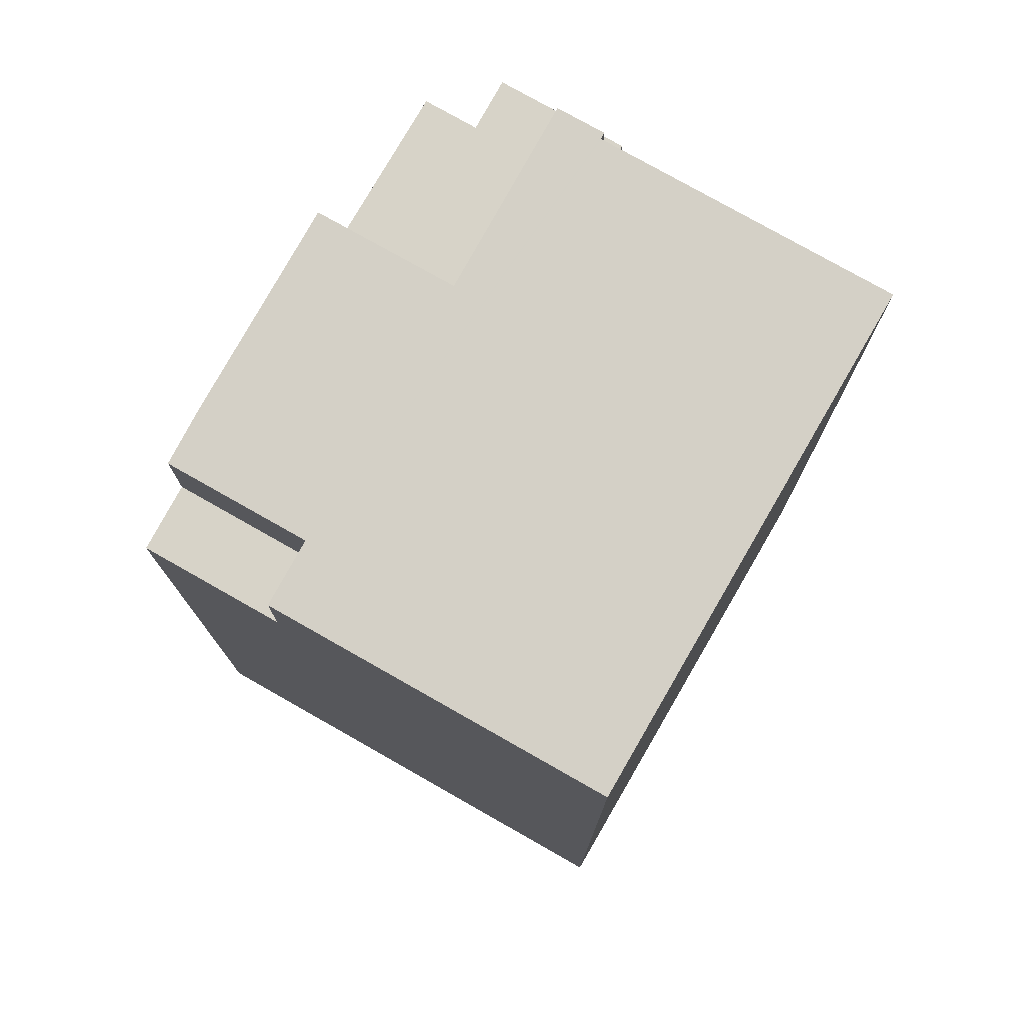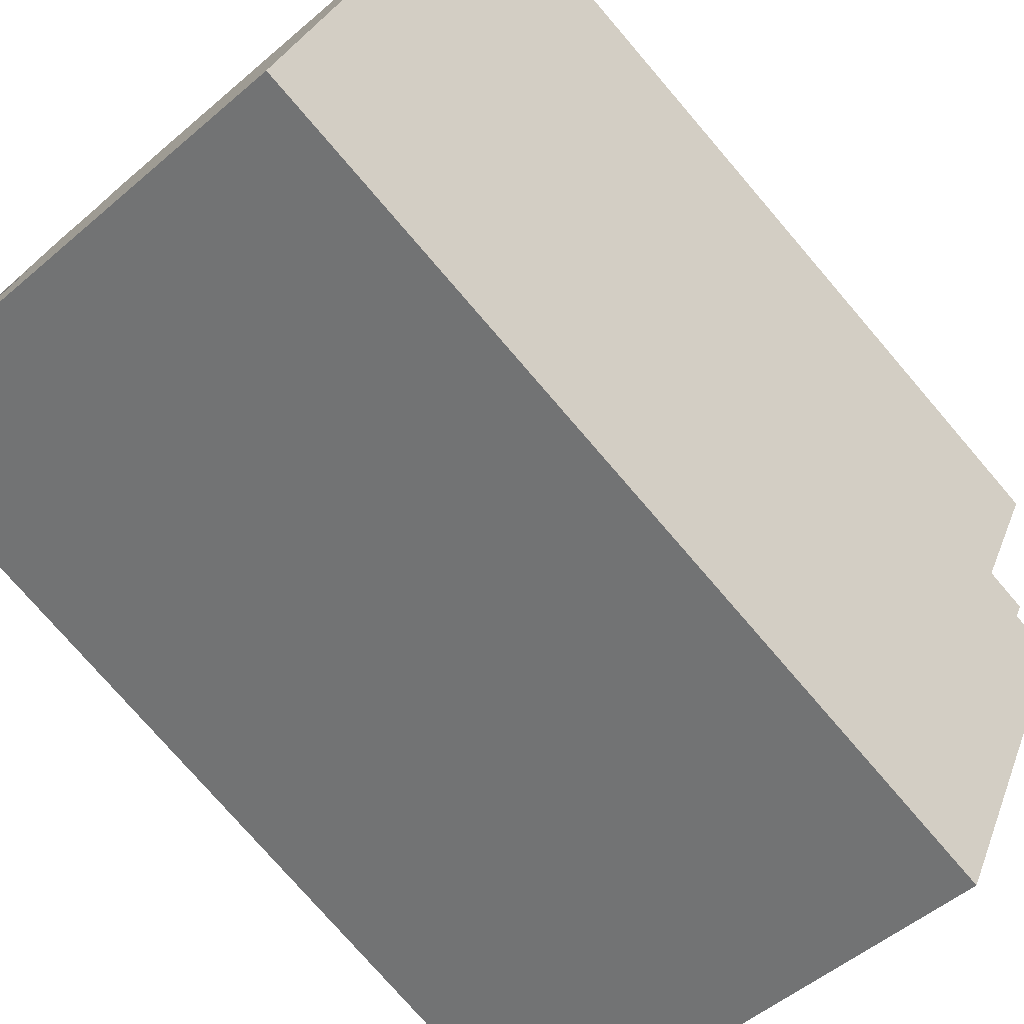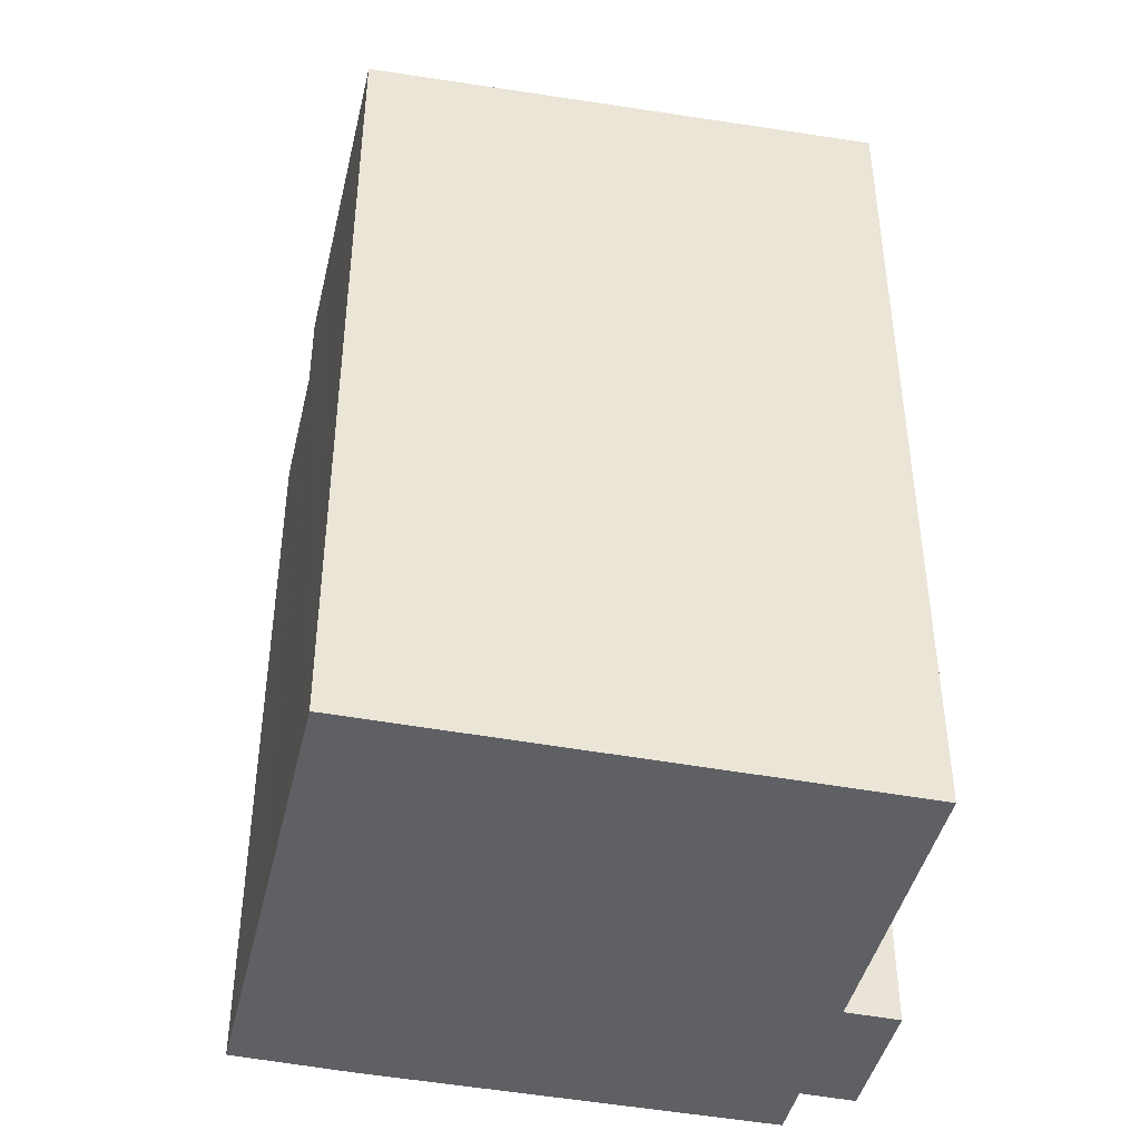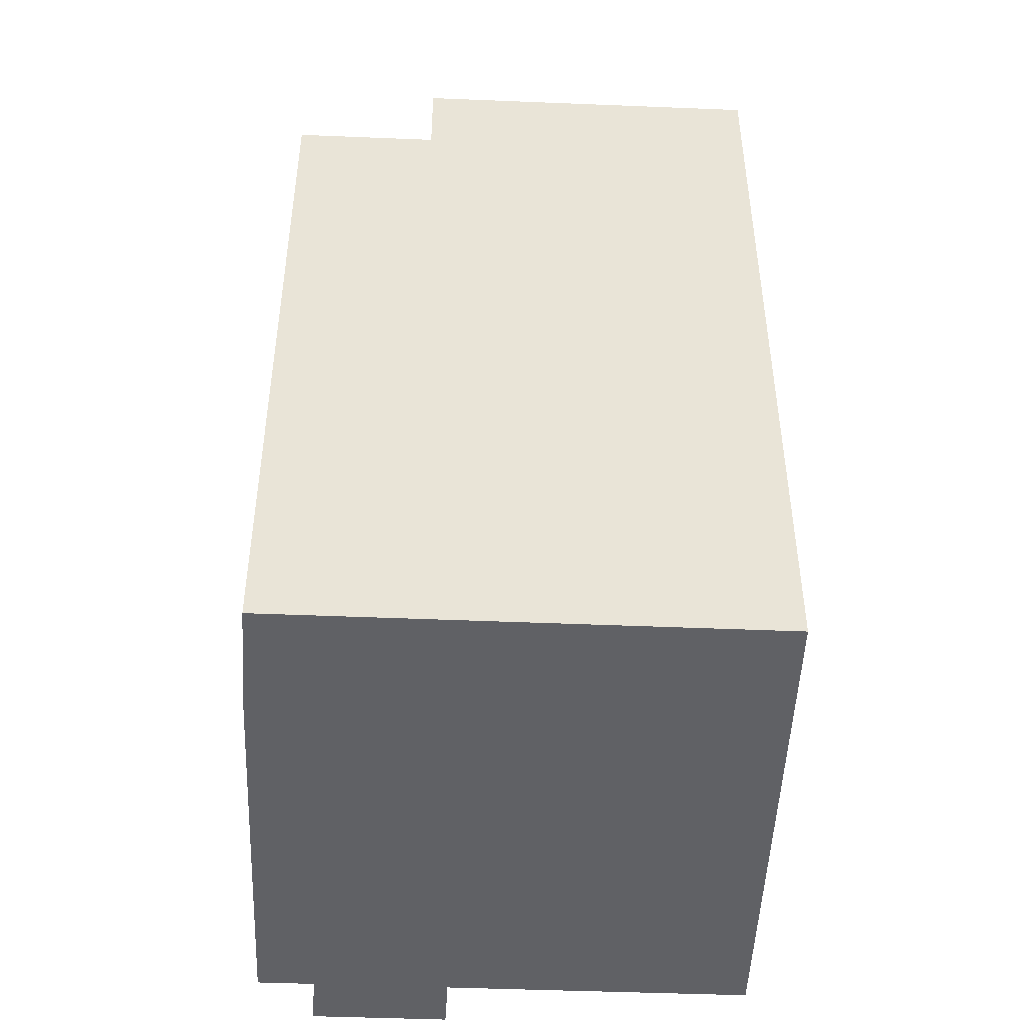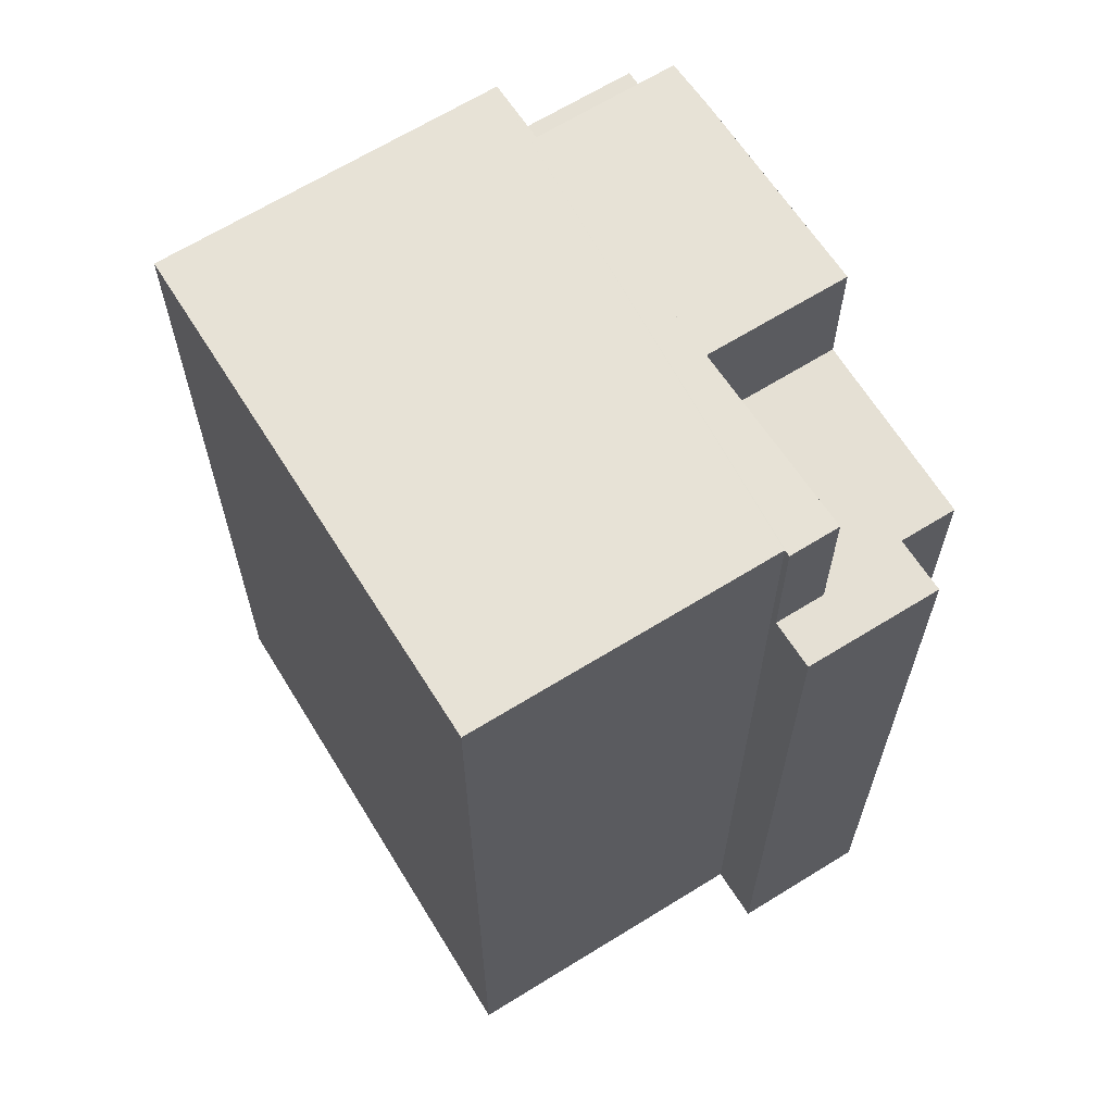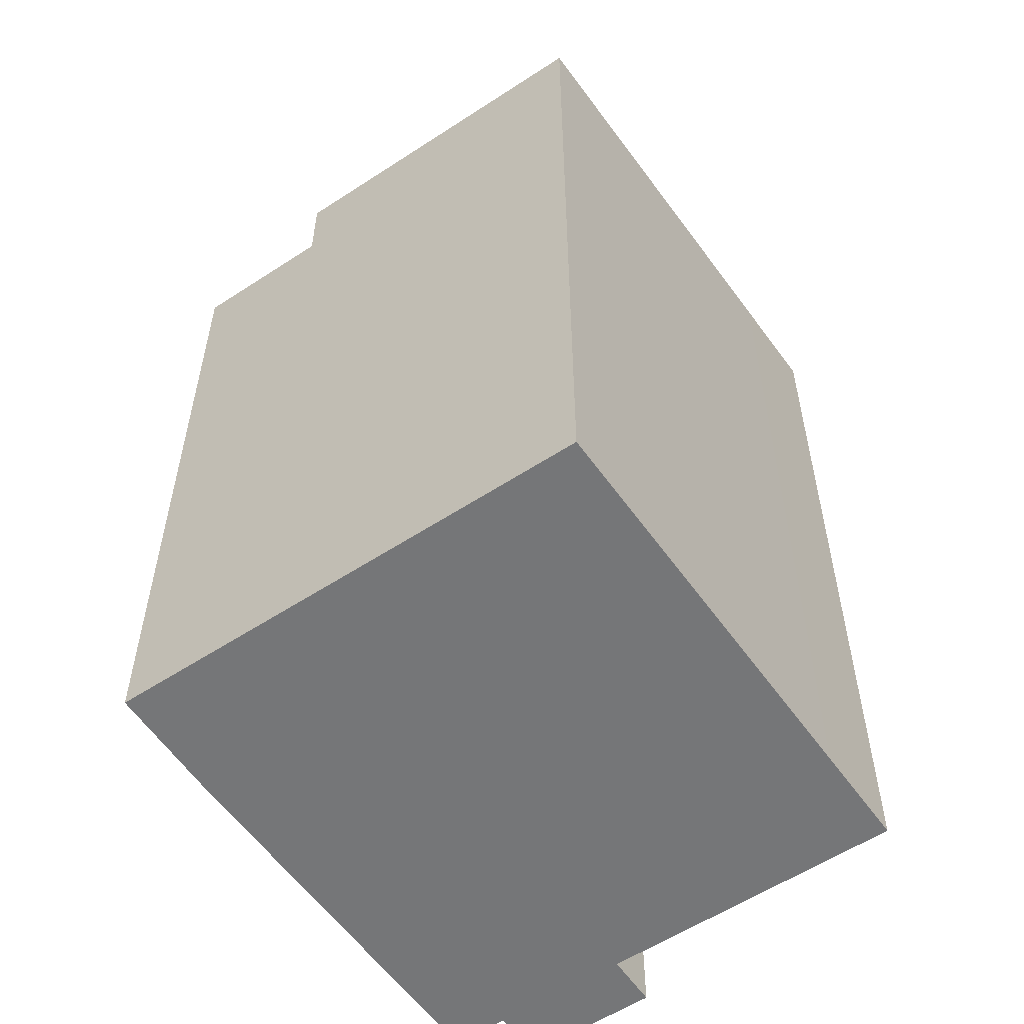
<metadata>
{"format":"obj","ext":"obj","renderer":"f3d","projection":"perspective","resolution":1024,"background":"white","views":[{"elev":77.1,"azim":144.4,"up":"+Y"},{"elev":-75.8,"azim":40.6,"up":"+Z"},{"elev":-43.7,"azim":-168.2,"up":"+Y"},{"elev":-48.1,"azim":112.2,"up":"+Y"},{"elev":65.5,"azim":-97.2,"up":"+Y"},{"elev":-56.8,"azim":149.2,"up":"+Y"}]}
</metadata>
<code>
v  0.027 -3.551e-18 0.058
v  0 20.61 1.262e-15
v  0 0 0
v  0.174 -2.315e-17 0.378
v  0.027 20.61 0.058
v  0.174 20.61 0.378
v  16.16 -3.329e-16 5.437
v  14.74 17.87 6.135
v  14.74 -3.757e-16 6.135
v  16.16 17.87 5.437
v  13.61 20.08 6.689
v  13.61 -4.096e-16 6.689
v  14.74 20.01 6.135
v  4.609 20.33 -2.081
v  13.83 19.92 0.405
v  11.29 19.92 -5.092
v  2.293 20.47 -1.036
v  0.974 20.61 2.117
v  1.897 20.61 4.128
v  3.005 20.61 6.536
v  14.73 19.92 2.361
v  2.865 20.62 6.603
v  13.3 20.01 3.029
v  3.358 20.62 7.669
v  7.521 20.36 5.726
v  8.953 20.36 8.821
v  9.658 20.32 8.498
v  4.906 17.37 10.67
v  4.348 -5.791e-16 9.458
v  4.906 -6.535e-16 10.67
v  4.348 17.37 9.458
v  1.835 17.37 7.094
v  2.865 -4.043e-16 6.603
v  1.835 -4.344e-16 7.094
v  3.005 -4.002e-16 6.536
v  2.865 17.37 6.603
v  13.3 17.87 3.029
v  14.73 17.87 2.361
v  2.322 17.37 8.153
v  3.358 17.37 7.669
v  3.179 17.37 10.02
v  7.521 17.37 5.726
v  4.215 17.37 9.522
v  8.953 17.37 8.821
v  11.29 3.118e-16 -5.092
v  13.83 -2.48e-17 0.405
v  14.73 -1.446e-16 2.361
v  4.215 -5.831e-16 9.522
v  3.179 -6.135e-16 10.02
v  2.293 6.344e-17 -1.036
v  4.609 1.274e-16 -2.081
v  0.974 -1.296e-16 2.117
v  1.897 -2.528e-16 4.128
v  2.322 -4.992e-16 8.153
v  9.658 -5.204e-16 8.498
v  8.953 -5.401e-16 8.821
g defaultobject
f 1 2 3
f 2 1 4
f 2 4 5
f 5 4 6
f 7 8 9
f 8 7 10
f 9 11 12
f 11 9 13
f 13 9 8
f 14 15 16
f 15 14 17
f 15 17 2
f 15 2 5
f 15 5 6
f 15 6 18
f 15 18 19
f 15 19 20
f 15 20 21
f 21 20 22
f 21 22 23
f 23 22 24
f 23 24 25
f 25 13 23
f 13 25 26
f 13 26 27
f 13 27 11
f 28 29 30
f 29 28 31
f 32 33 34
f 33 32 35
f 35 32 36
f 35 36 20
f 20 36 22
f 10 37 8
f 37 10 38
f 39 36 32
f 36 39 40
f 40 39 41
f 40 41 42
f 42 41 43
f 42 43 31
f 42 31 28
f 42 28 44
f 26 42 44
f 42 26 25
f 15 45 16
f 45 15 21
f 45 21 46
f 46 21 38
f 46 38 10
f 46 10 7
f 46 7 47
f 24 36 40
f 36 24 22
f 23 8 37
f 8 23 13
f 48 41 49
f 41 48 43
f 43 48 29
f 43 29 31
f 14 50 17
f 50 14 51
f 51 14 16
f 51 16 45
f 19 52 53
f 52 19 18
f 2 50 3
f 50 2 17
f 18 4 52
f 4 18 6
f 21 37 38
f 37 21 23
f 25 40 42
f 40 25 24
f 54 32 34
f 32 54 49
f 32 49 39
f 39 49 41
f 9 47 7
f 47 9 46
f 46 9 45
f 45 9 12
f 45 12 55
f 45 55 51
f 51 55 56
f 51 56 30
f 51 30 50
f 50 30 29
f 50 29 48
f 50 48 35
f 35 48 49
f 35 49 33
f 33 49 54
f 33 54 34
f 50 1 3
f 1 50 52
f 52 50 35
f 52 35 53
f 1 52 4
f 20 53 35
f 53 20 19
f 56 28 30
f 28 56 44
f 44 56 55
f 44 55 26
f 26 55 27
f 27 55 12
f 27 12 11

</code>
